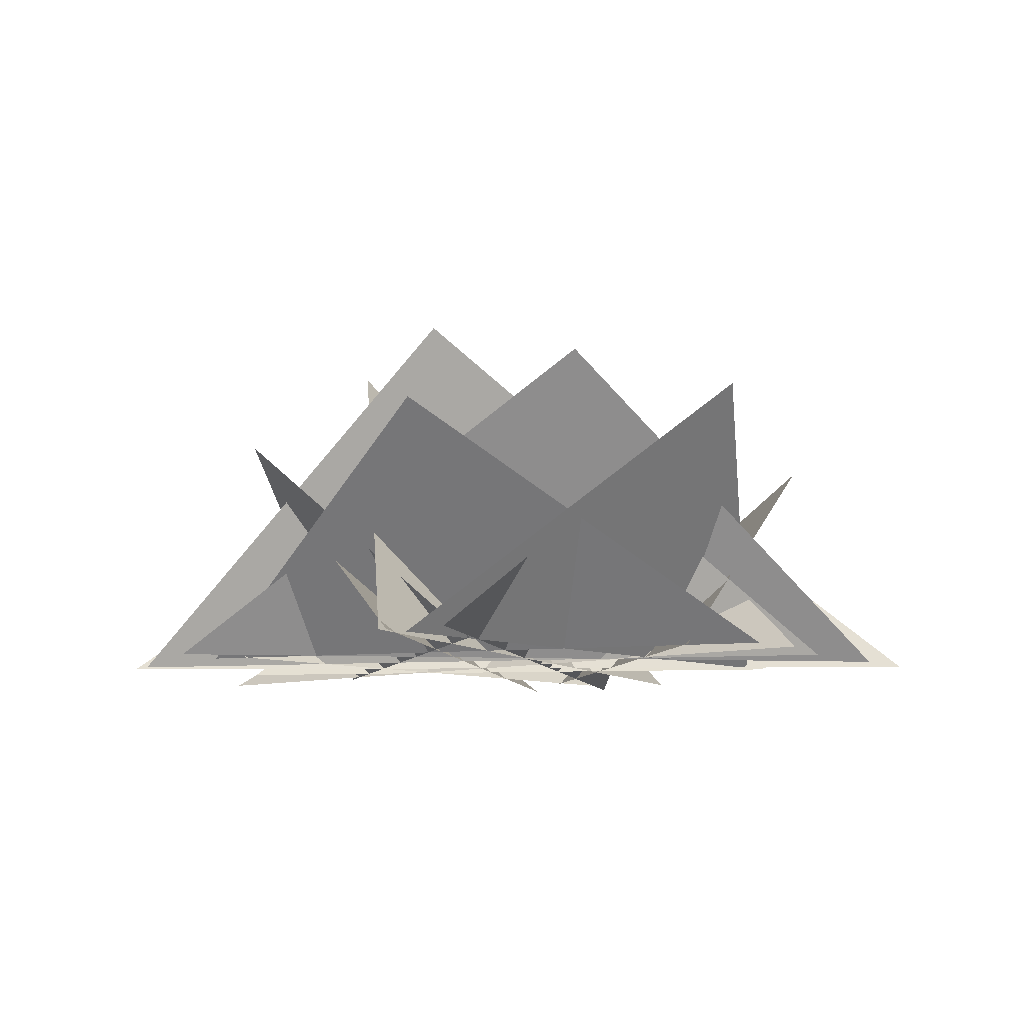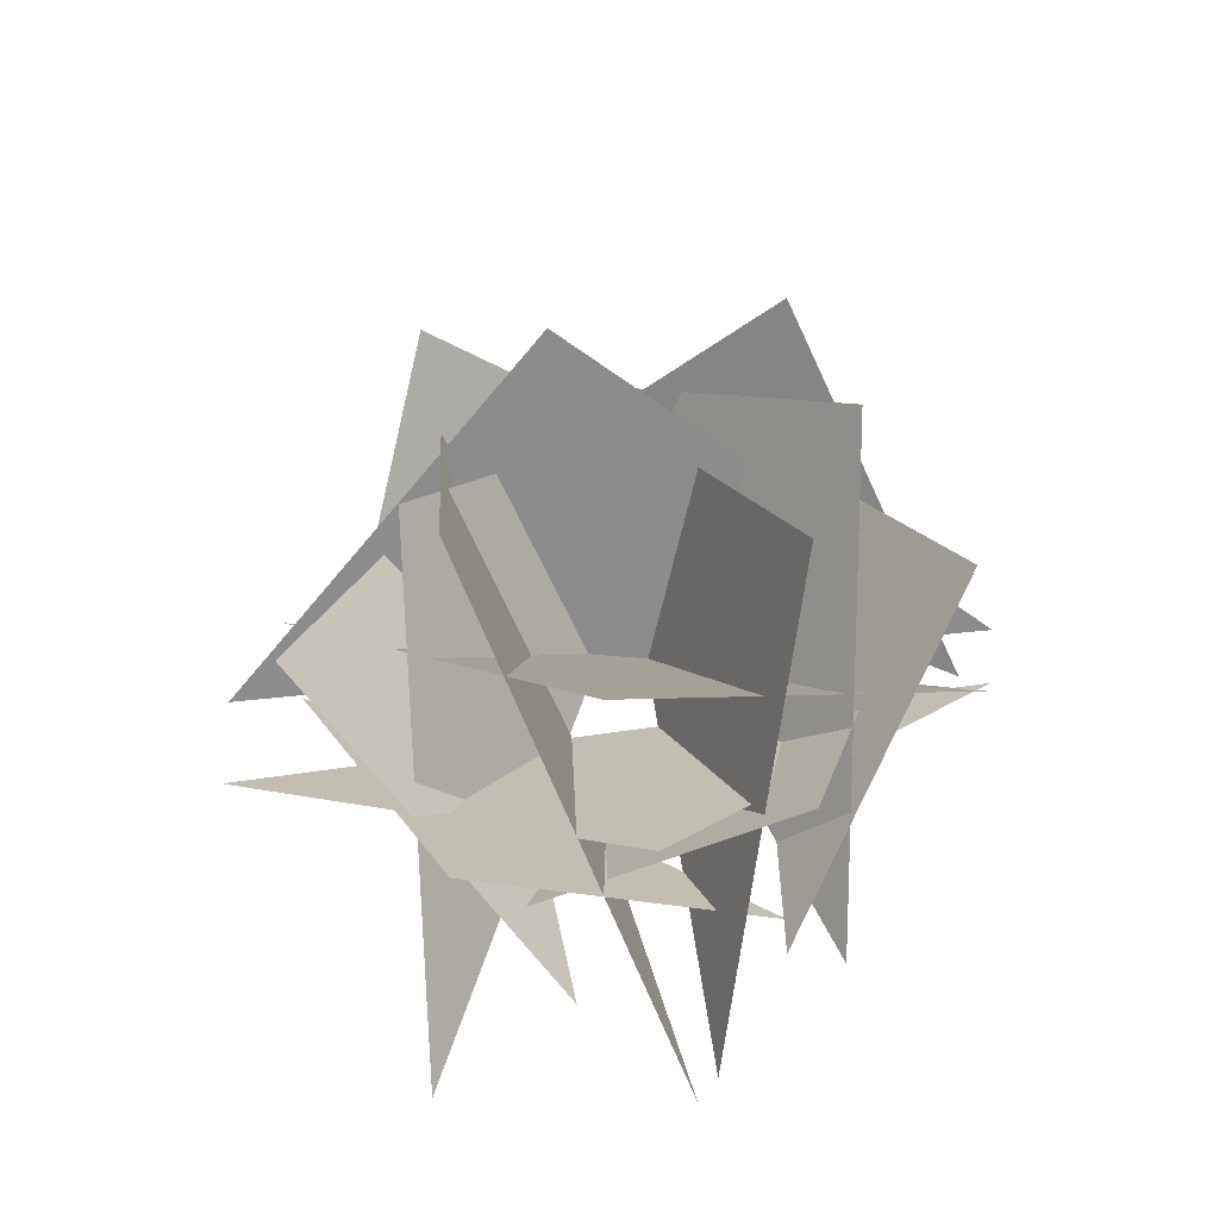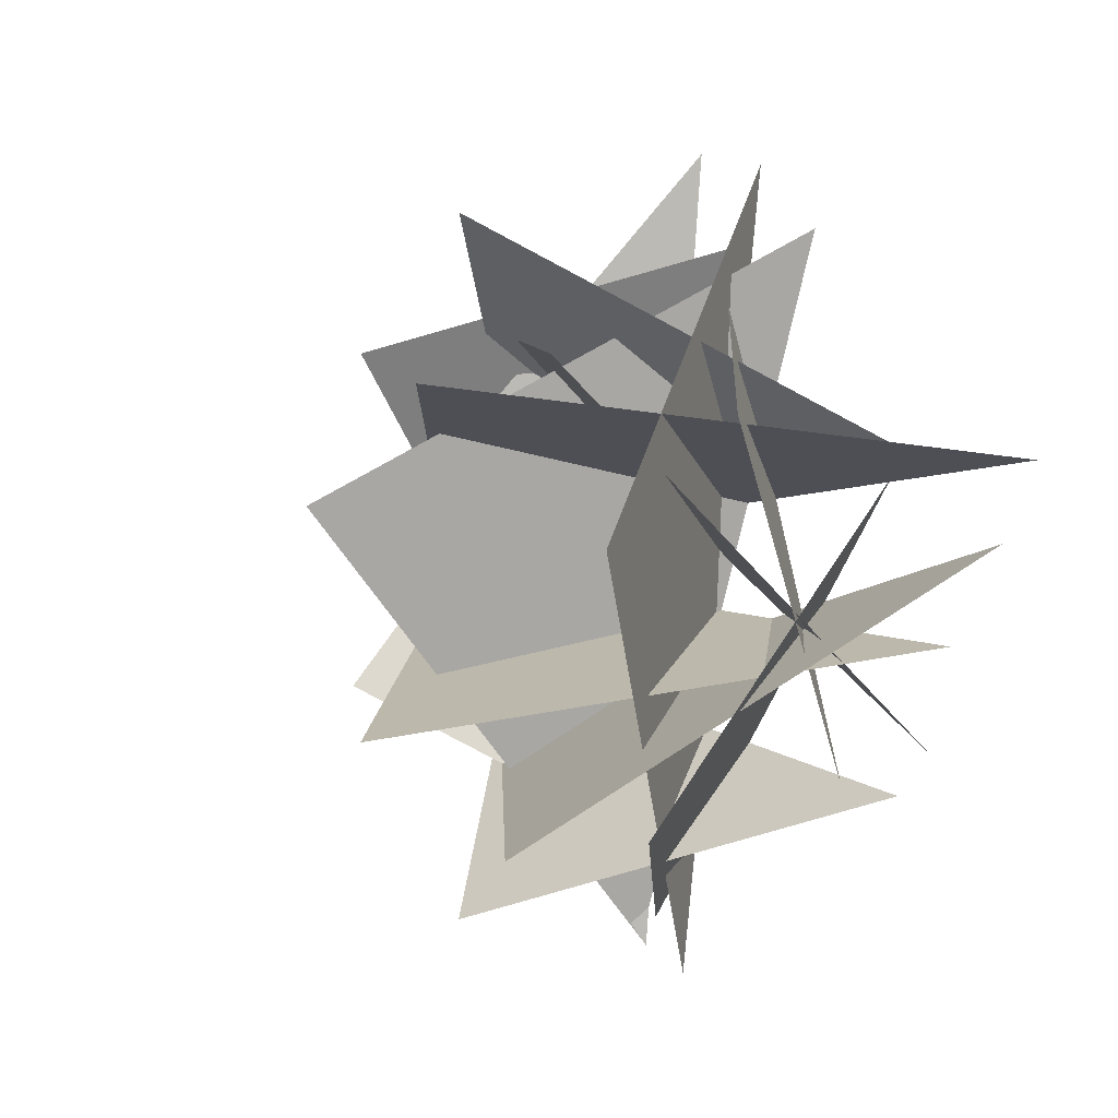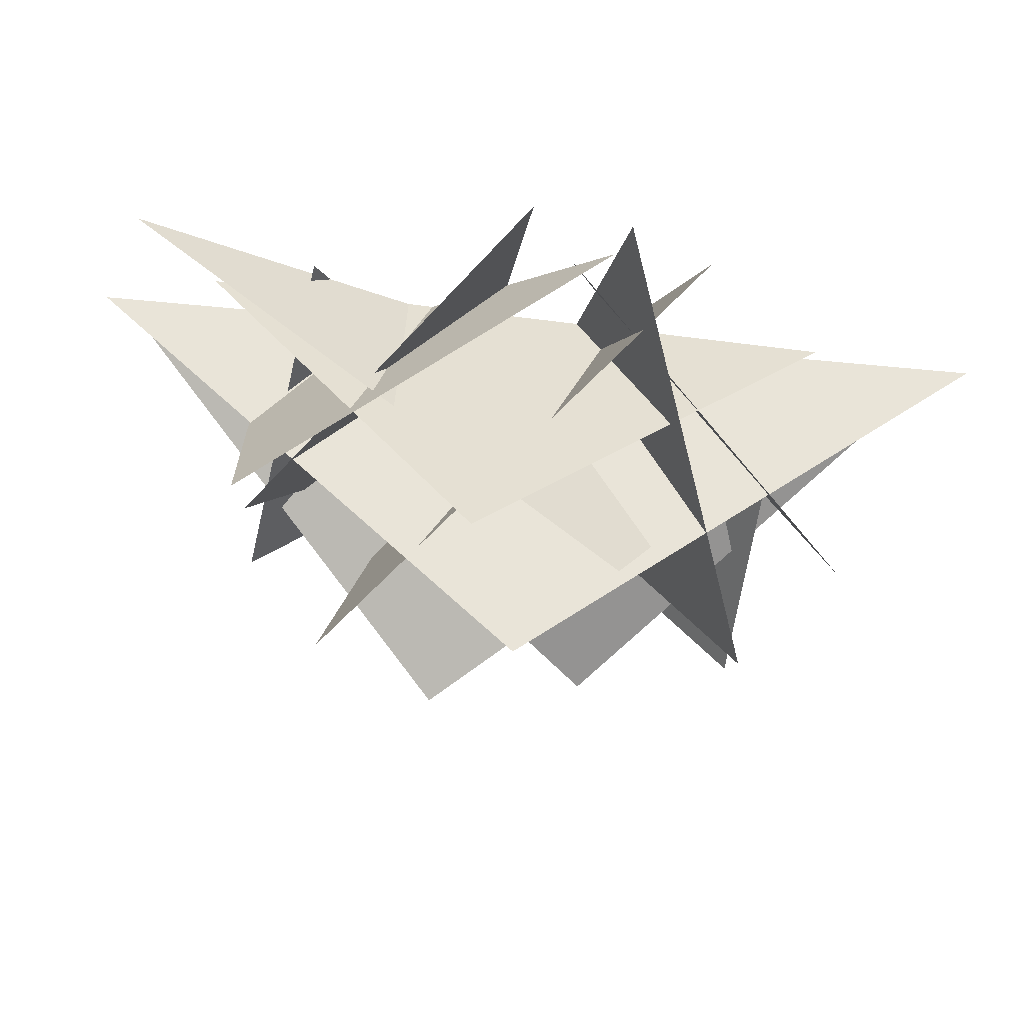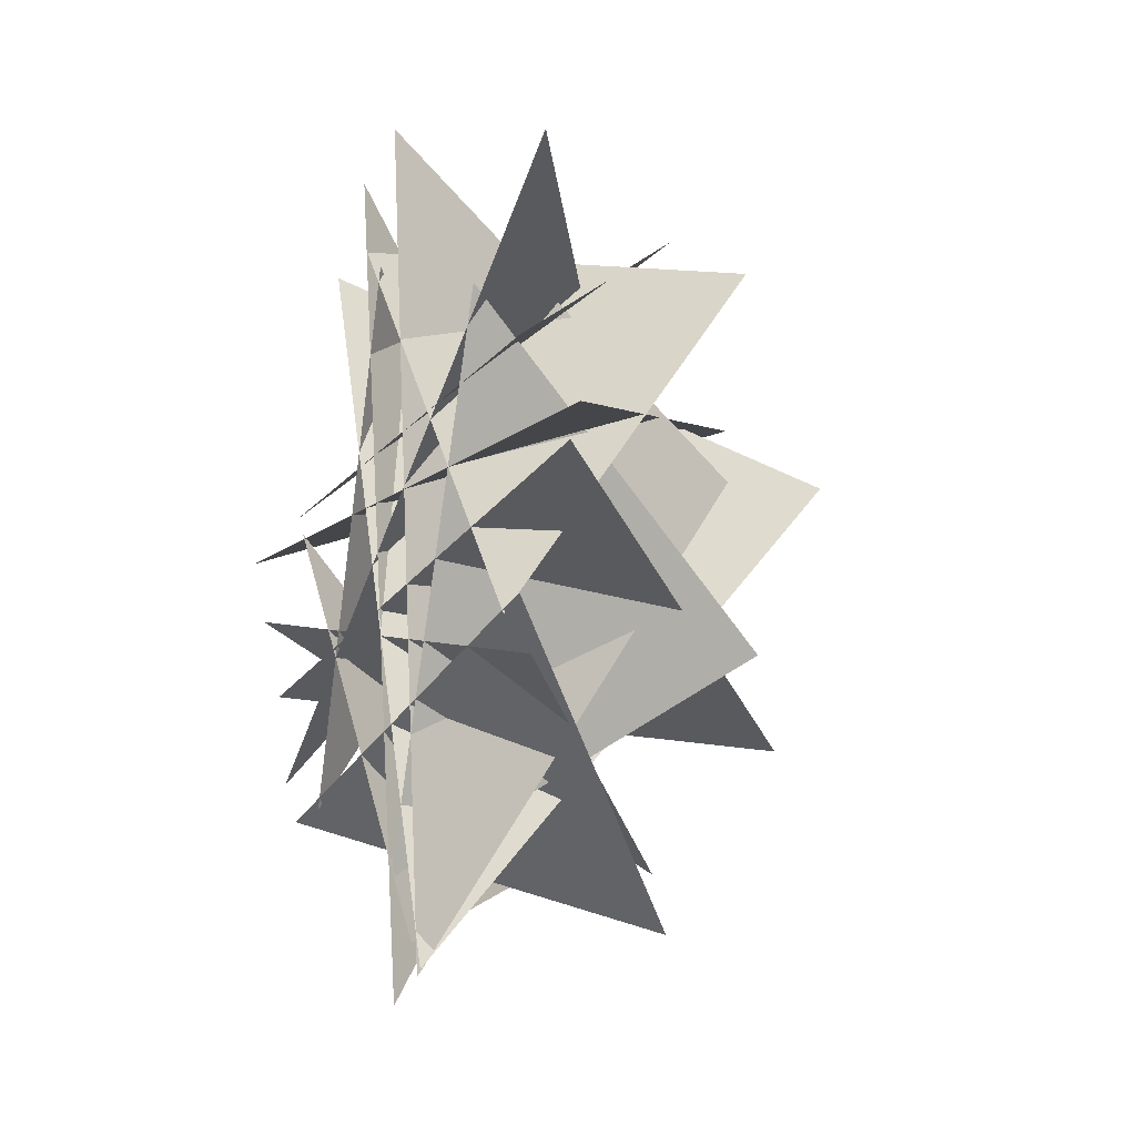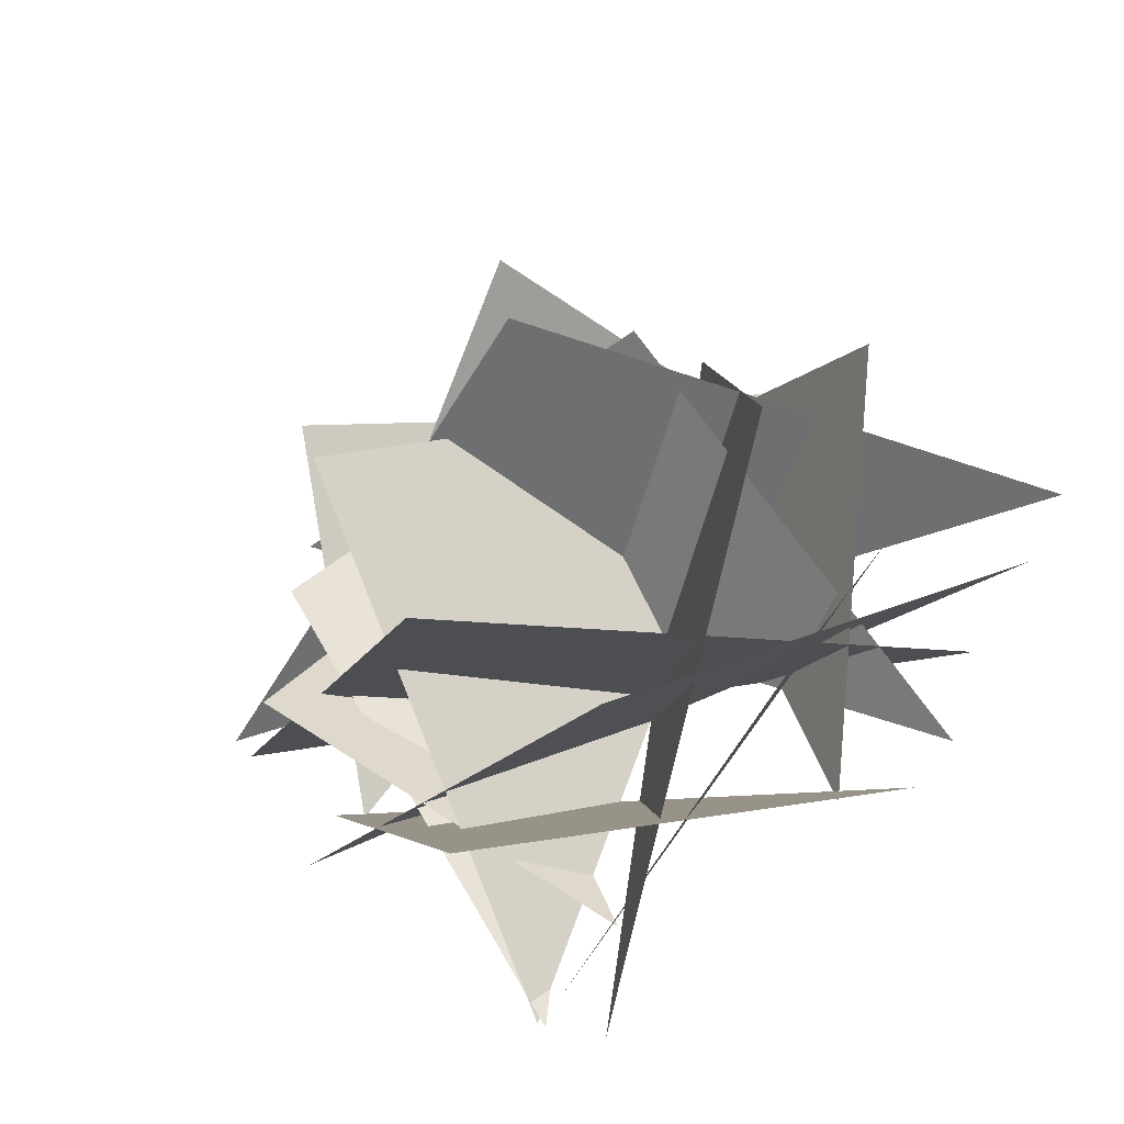
<metadata>
{"format":"obj","ext":"obj","renderer":"f3d","projection":"perspective","resolution":1024,"background":"white","views":[{"elev":-9.4,"azim":-175.2,"up":"+Y"},{"elev":60.9,"azim":75.2,"up":"+Y"},{"elev":-2.1,"azim":-126.5,"up":"+Z"},{"elev":75.6,"azim":-173.7,"up":"+Z"},{"elev":-11.6,"azim":67.3,"up":"+Z"},{"elev":-39.2,"azim":-157.2,"up":"+Z"}]}
</metadata>
<code>
o grass_002
v 0.1211 0.336 -0.4763
v -0.3752 -0.001753 -0.2995
v 0.4687 -0.001753 -0.1252
v 0.4687 -0.001753 -0.1252
v -0.3752 -0.001753 -0.2995
v 0.1211 0.336 -0.4763
v 0.4059 0.3267 -0.1649
v 0.03809 -0.001753 -0.4098
v 0.3155 -0.001753 0.2813
v 0.3155 -0.001753 0.2813
v 0.03809 -0.001753 -0.4098
v 0.4059 0.3267 -0.1649
v -0.3415 0.3764 -0.3445
v -0.3687 -0.001753 0.1104
v 0.1184 -0.001753 -0.4937
v 0.1184 -0.001753 -0.4937
v -0.3687 -0.001753 0.1104
v -0.3415 0.3764 -0.3445
v -0.453 0.3304 0.1638
v -0.03777 -0.001753 0.4085
v -0.2708 -0.001753 -0.2941
v -0.2708 -0.001753 -0.2941
v -0.03777 -0.001753 0.4085
v -0.453 0.3304 0.1638
v 0.04963 0.3856 0.467
v 0.4659 -0.001753 0.1742
v -0.3967 -0.001753 0.1379
v 0.4659 -0.001753 0.1742
v 0.04963 0.3856 0.467
v 0.3809 0.3309 0.314
v 0.4206 -0.001753 -0.1417
v -0.09475 -0.001753 0.4456
v -0.09475 -0.001753 0.4456
v 0.4206 -0.001753 -0.1417
v 0.3809 0.3309 0.314
v -0.01552 0.4963 0.2267
v 0.6438 -0.001753 0.05168
v -0.6179 -0.001753 0.1144
v -0.6179 -0.001753 0.1144
v 0.6438 -0.001753 0.05168
v -0.01552 0.4963 0.2267
v 0.2654 0.4901 0.08286
v -0.2232 -0.001753 0.4474
v 0.1521 -0.001753 -0.527
v 0.1521 -0.001753 -0.527
v -0.2232 -0.001753 0.4474
v 0.2654 0.4901 0.08286
v 0.1139 0.4972 -0.2349
v 0.6158 -0.001753 0.01609
v -0.4707 -0.001753 -0.1097
v -0.4707 -0.001753 -0.1097
v 0.6158 -0.001753 0.01609
v 0.1139 0.4972 -0.2349
v -0.1464 0.3779 0.2604
v -0.4295 -0.001753 -0.242
v 0.5442 -0.001753 0.3951
v 0.5442 -0.001753 0.3951
v -0.4295 -0.001753 -0.242
v -0.1464 0.3779 0.2604
v -0.112 0.4245 -0.3795
v 0.5038 -0.001753 -0.2001
v -0.5595 -0.001753 0.01545
v -0.5595 -0.001753 0.01545
v 0.5038 -0.001753 -0.2001
v -0.112 0.4245 -0.3795
v -0.3361 0.4358 0.004658
v 0.05713 -0.001753 -0.5671
v -0.1136 -0.001753 0.5501
v -0.1136 -0.001753 0.5501
v 0.05713 -0.001753 -0.5671
v 0.3979 0.2939 0.04381
v 0.1406 -0.001753 -0.536
v 0.01274 -0.001753 0.5841
v 0.01274 -0.001753 0.5841
v 0.1406 -0.001753 -0.536
v 0.3979 0.2939 0.04381
f 42 44 43
f 45 47 46
f 54 56 55
f 57 59 58
f 66 68 67
f 69 66 70
f 71 73 72
f 74 76 75
f 36 38 37
f 39 41 40
f 48 50 49
f 51 53 52
f 60 62 61
f 63 65 64
f 19 21 20
f 22 24 23
f 25 27 26
f 27 29 28
f 7 9 8
f 10 12 11
f 1 3 2
f 4 6 5
f 30 32 31
f 33 35 34
f 13 15 14
f 16 18 17

</code>
